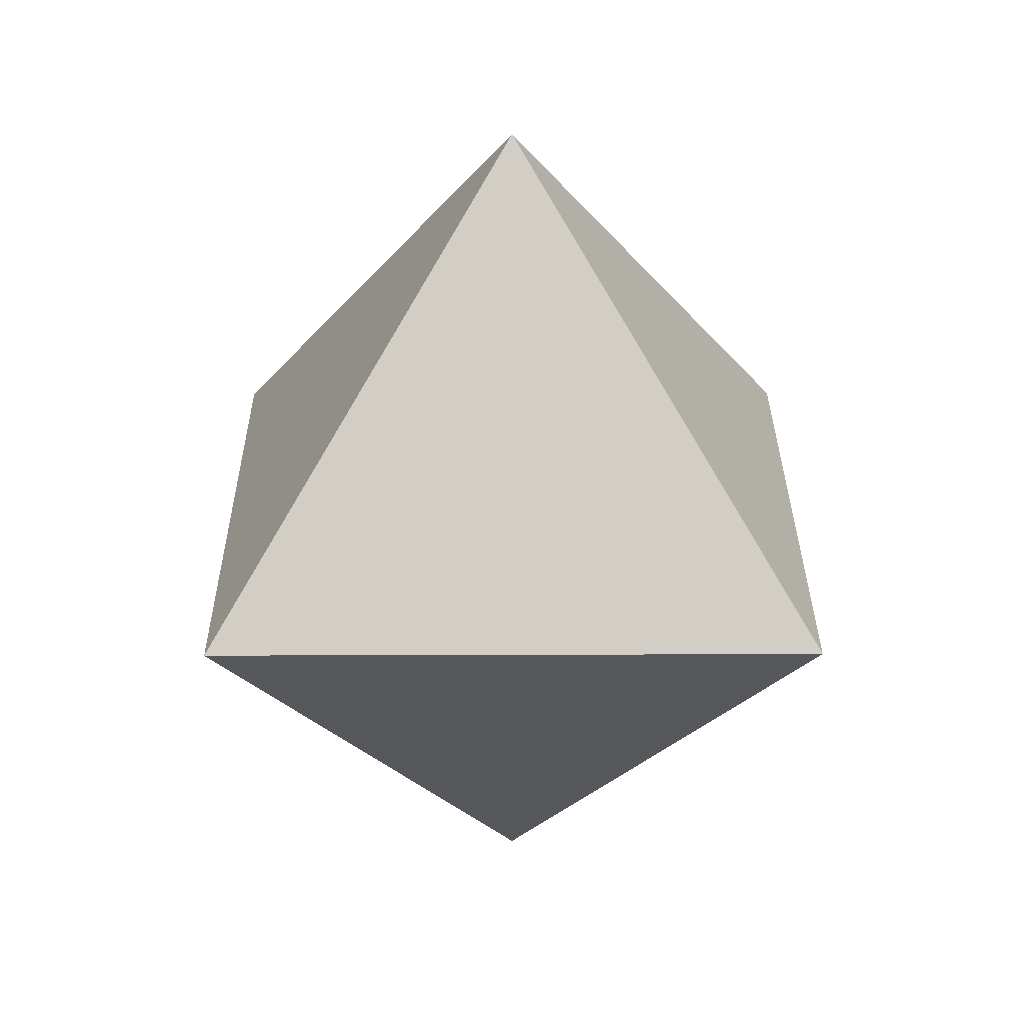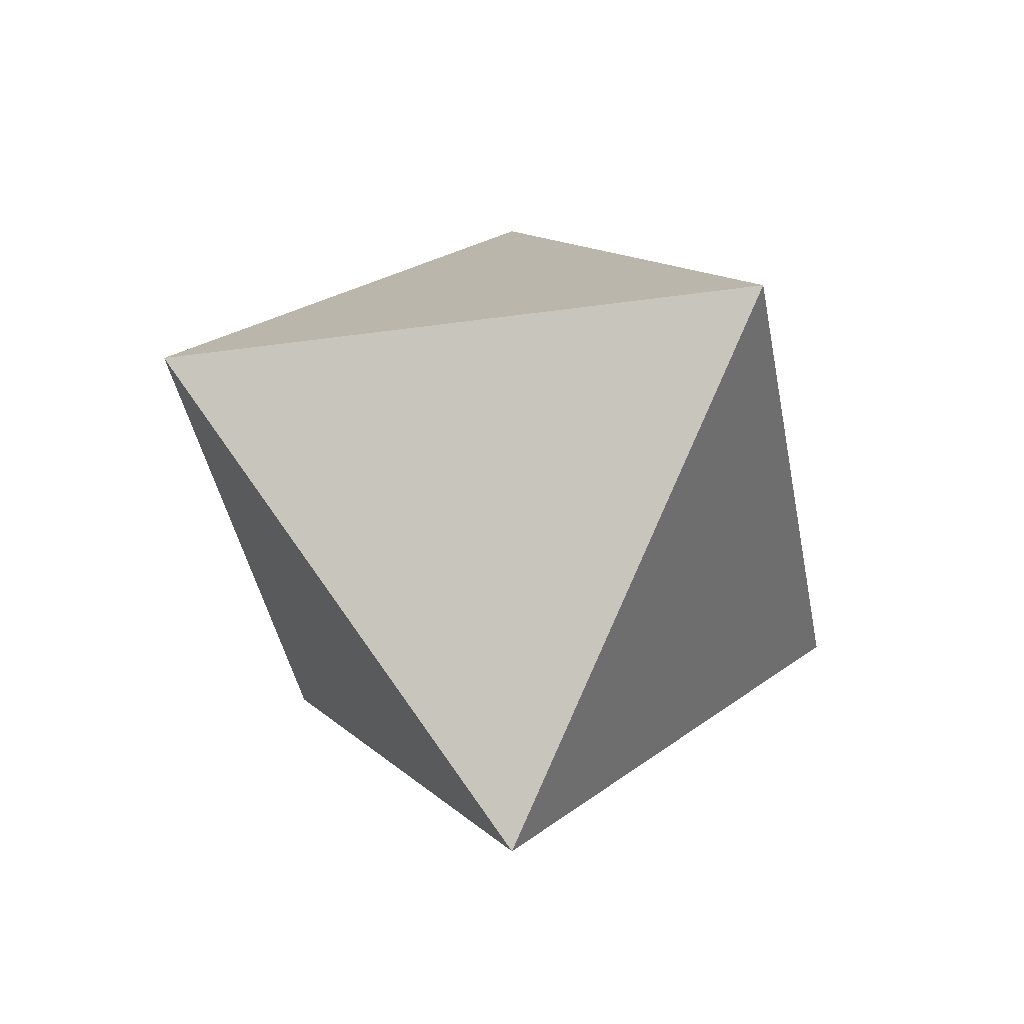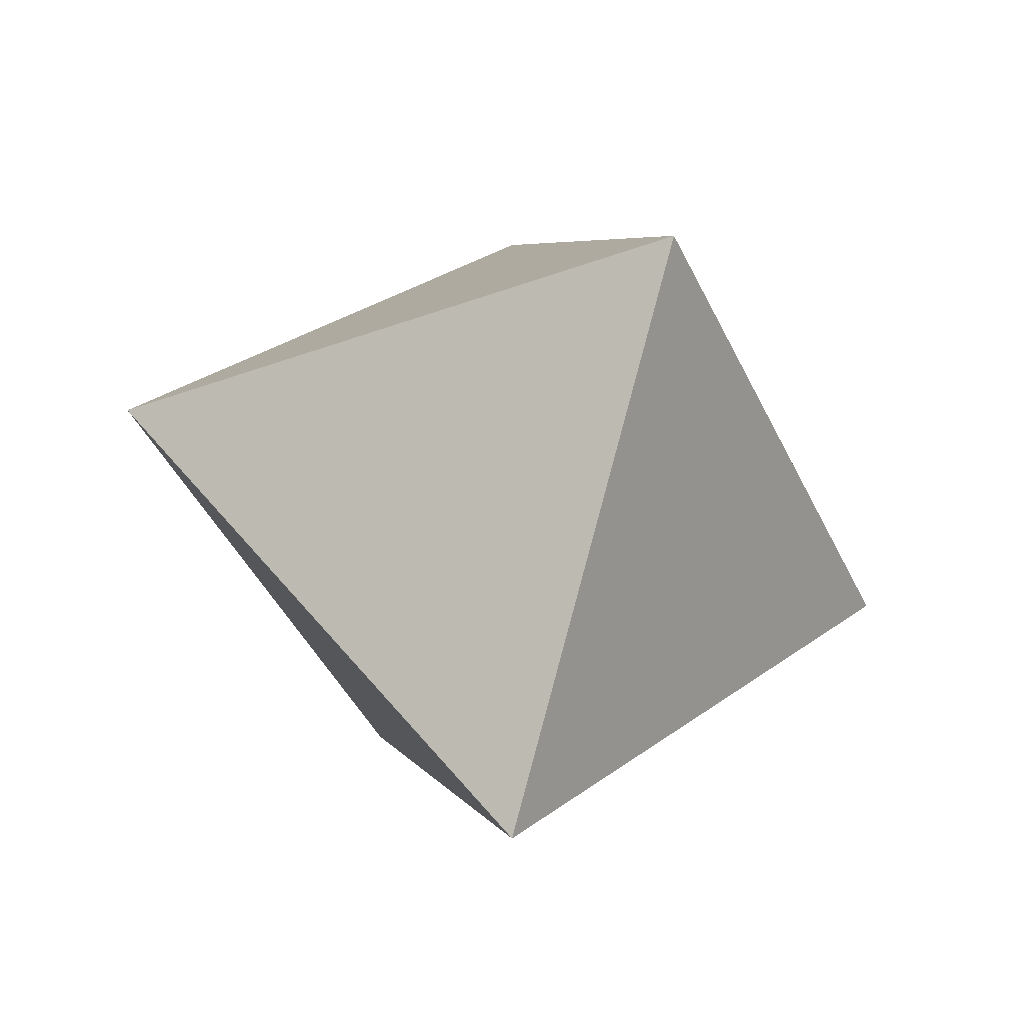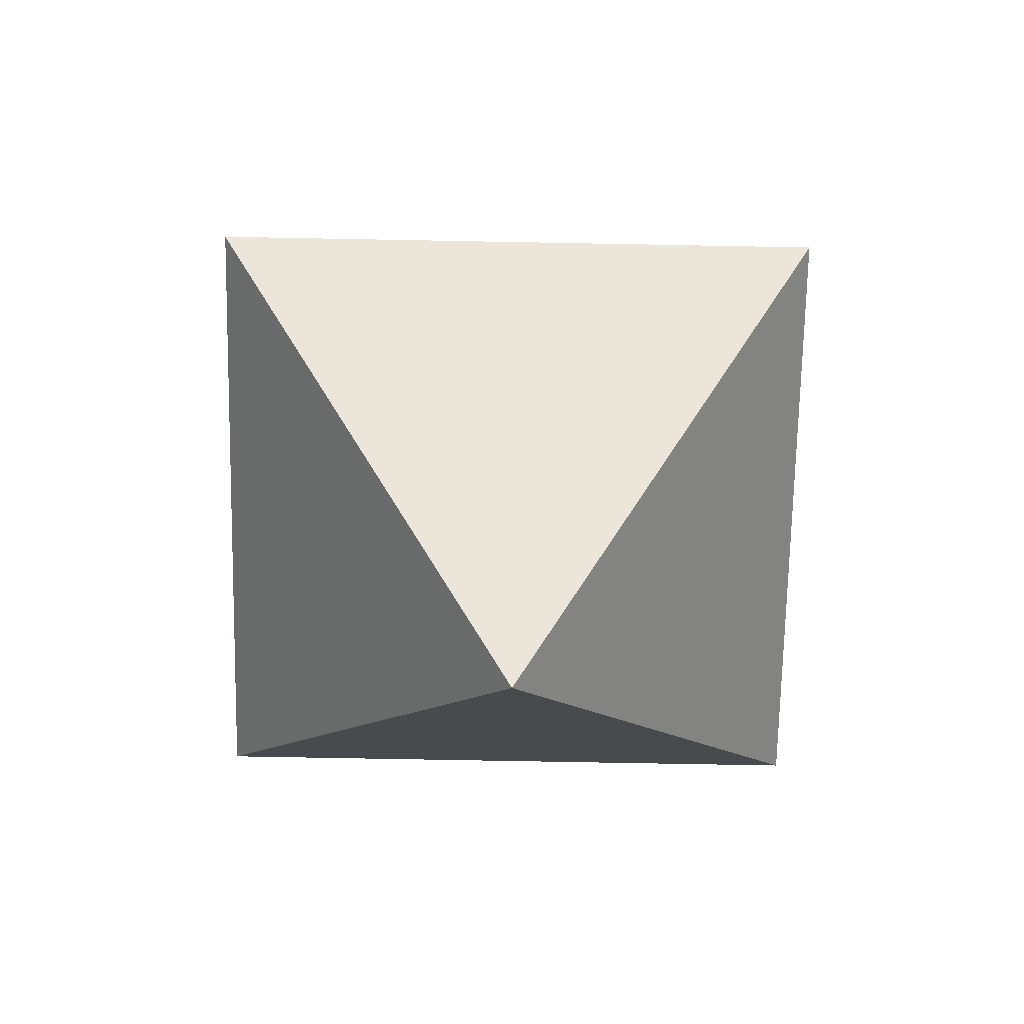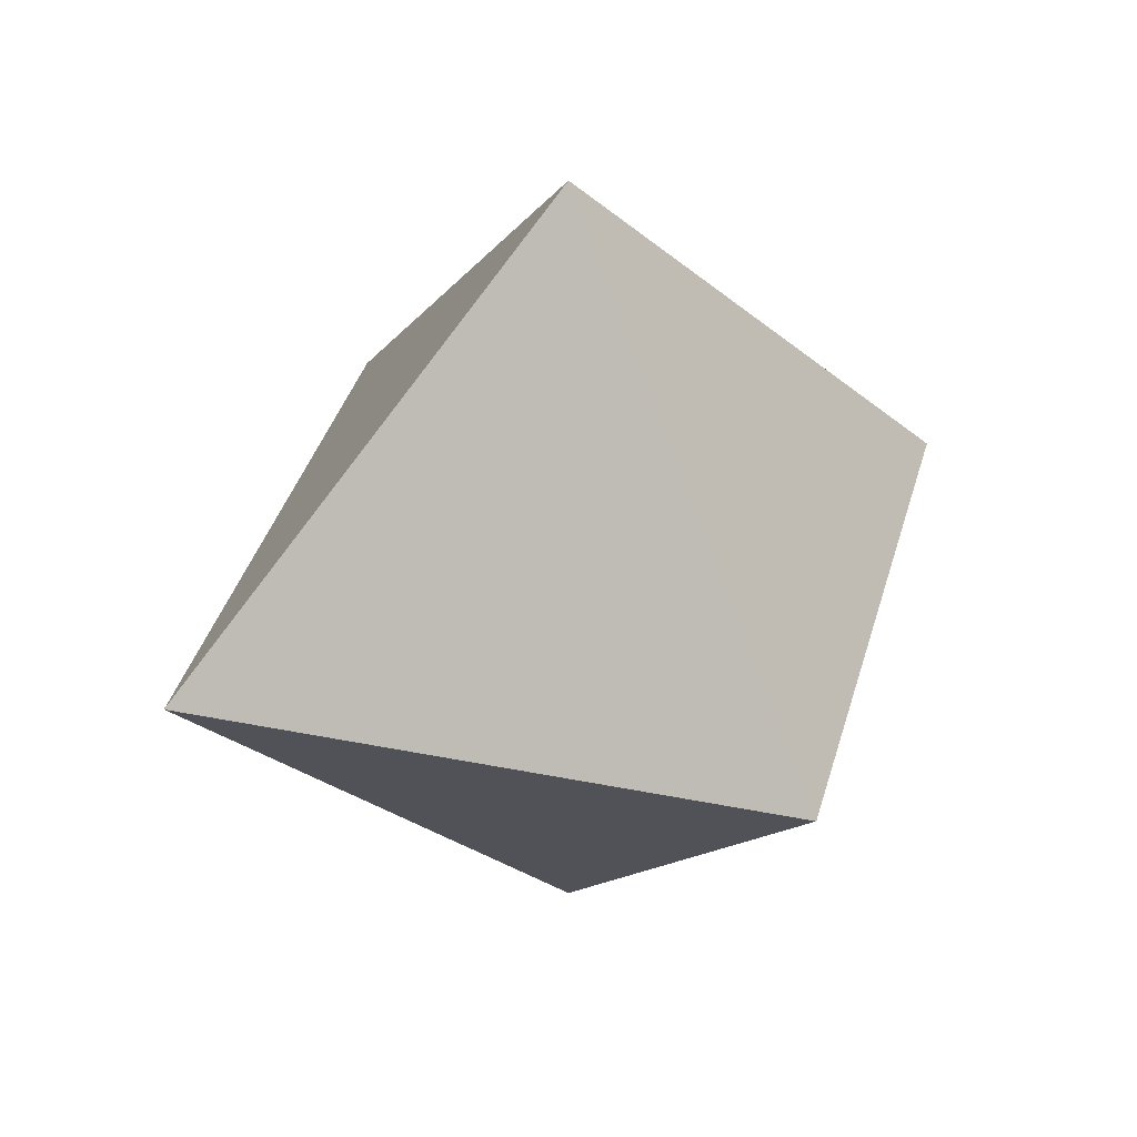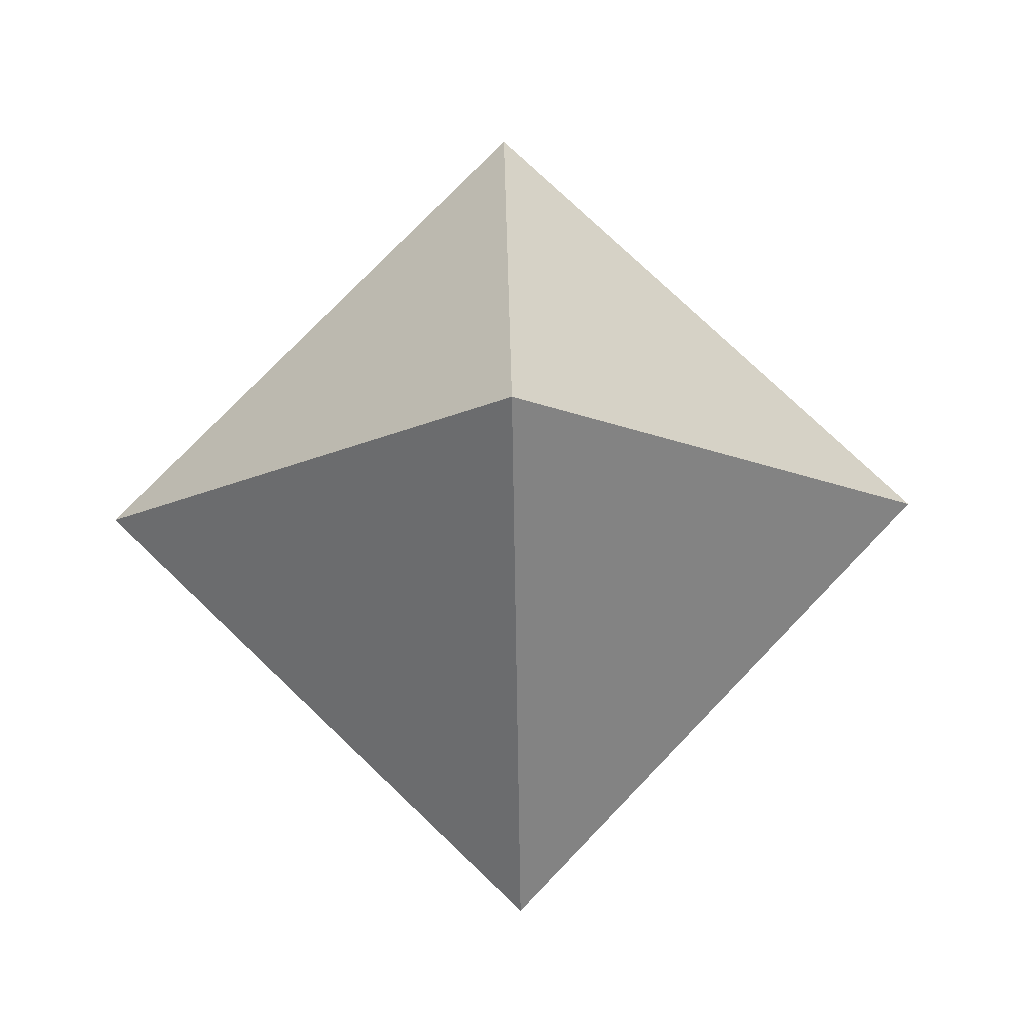
<metadata>
{"format":"obj","ext":"obj","renderer":"f3d","projection":"perspective","resolution":1024,"background":"white","views":[{"elev":27.5,"azim":-135.3,"up":"+Y"},{"elev":-39.2,"azim":145.0,"up":"+Z"},{"elev":-42.2,"azim":158.5,"up":"+Z"},{"elev":-67.5,"azim":-46.1,"up":"+Z"},{"elev":36.6,"azim":59.7,"up":"+Y"},{"elev":75.6,"azim":88.8,"up":"+Y"}]}
</metadata>
<code>
o Solid.001
v 0 1 0
v 1 0 0
v 0 0 -1
v -1 0 0
v 0 -0 1
v 0 -1 -0
f 1 2 3
f 1 3 4
f 1 4 5
f 1 5 2
f 6 3 2
f 6 4 3
f 6 5 4
f 6 2 5

</code>
